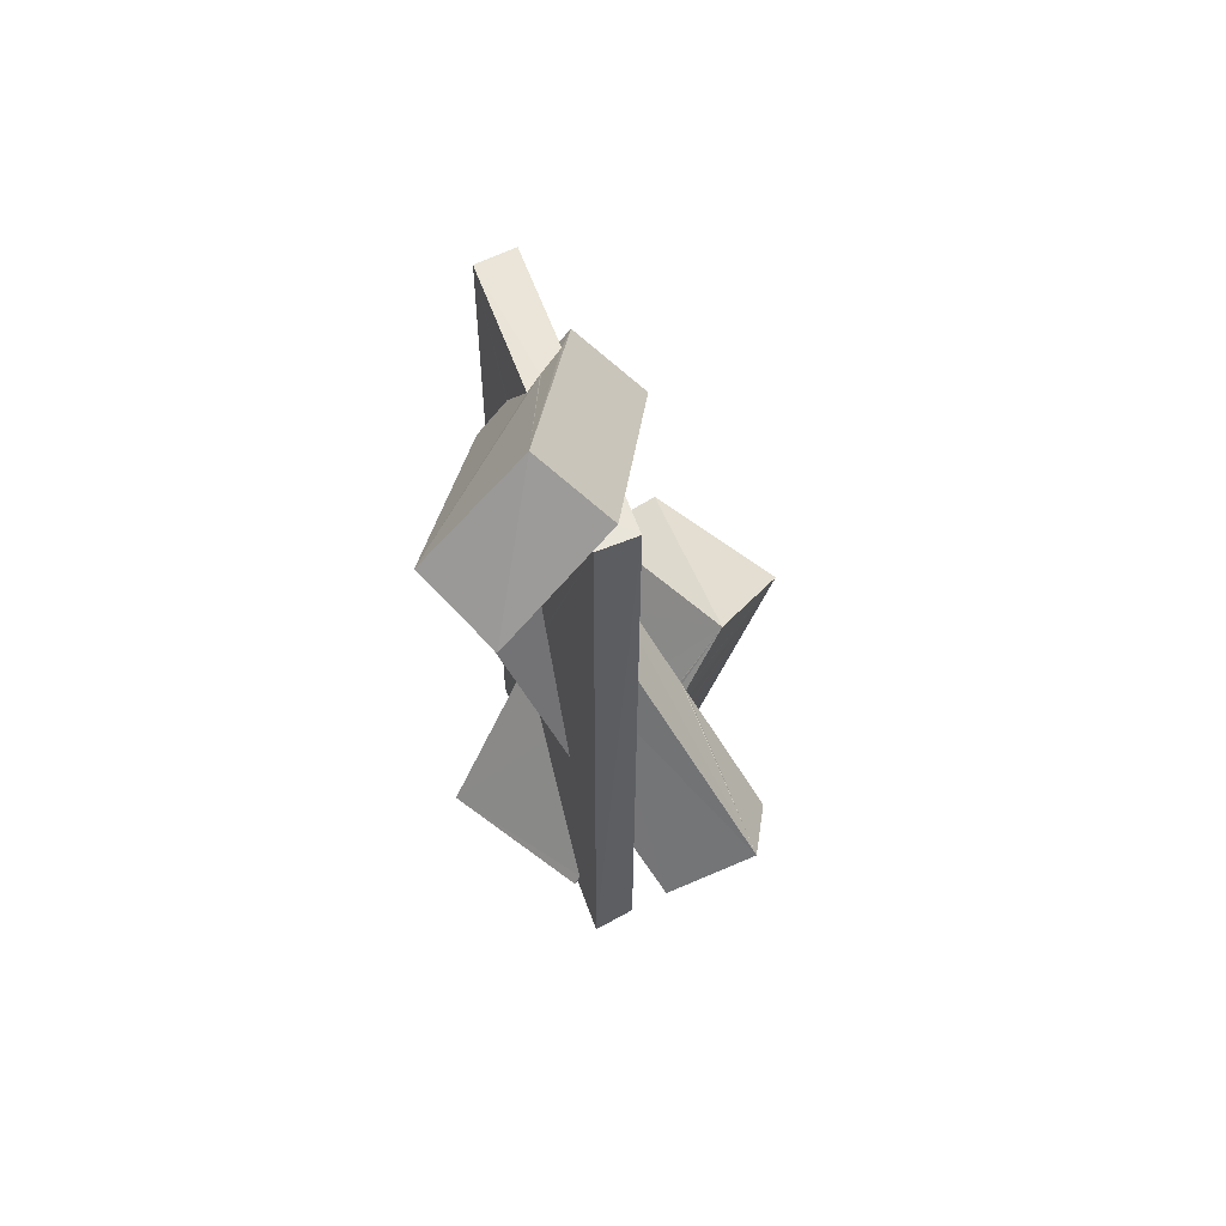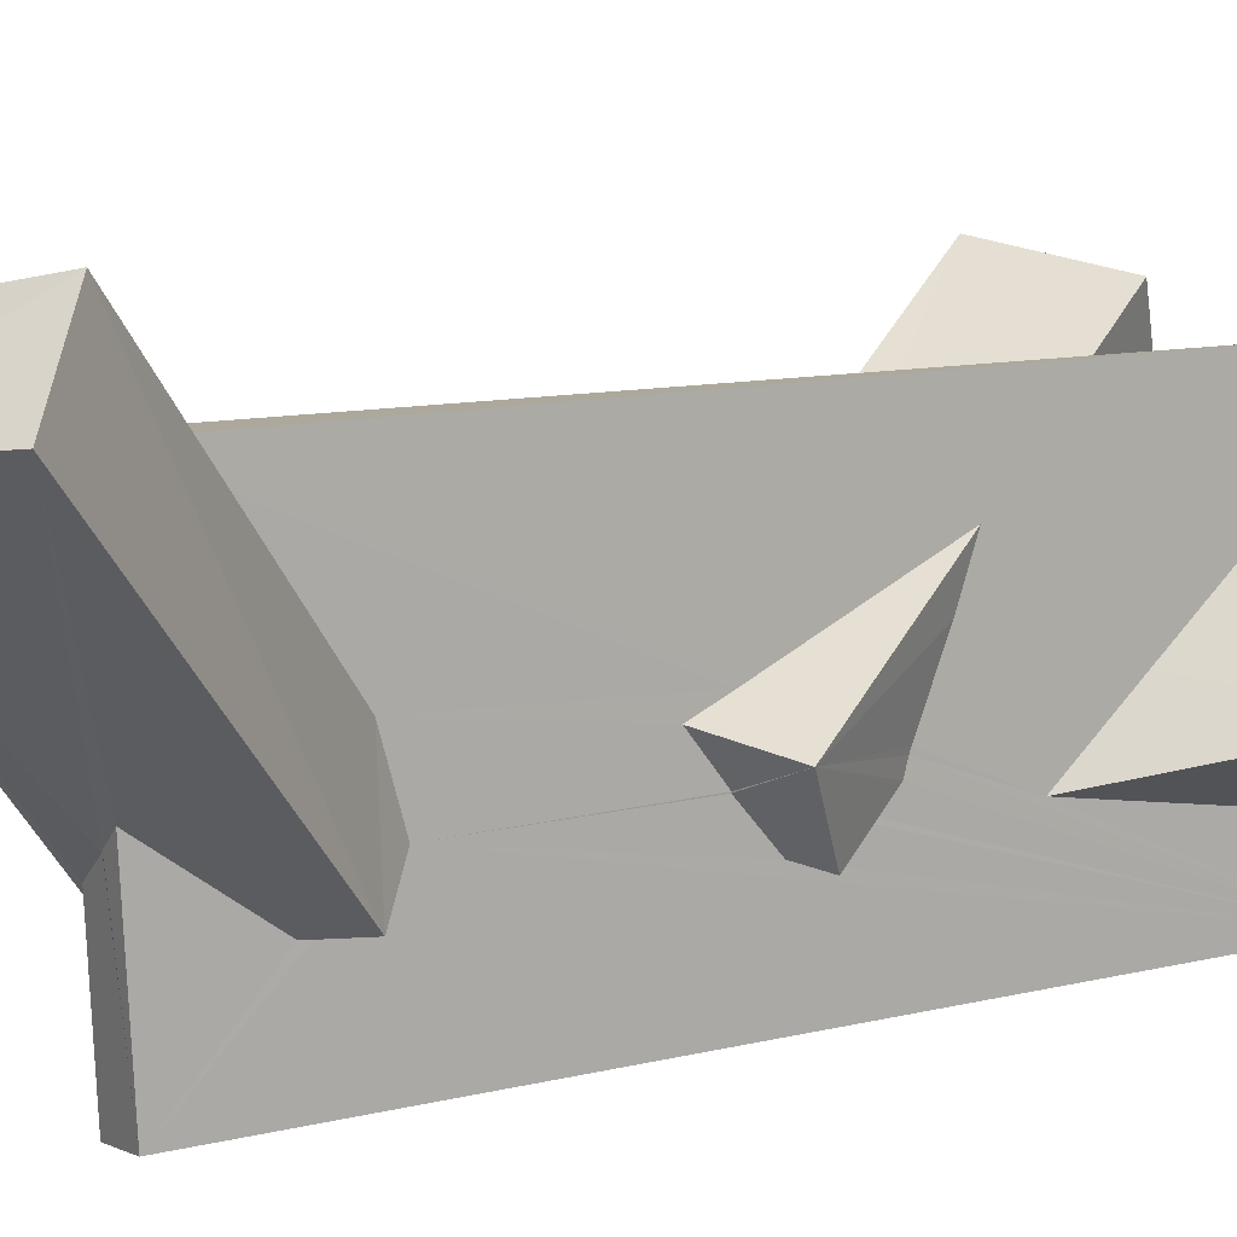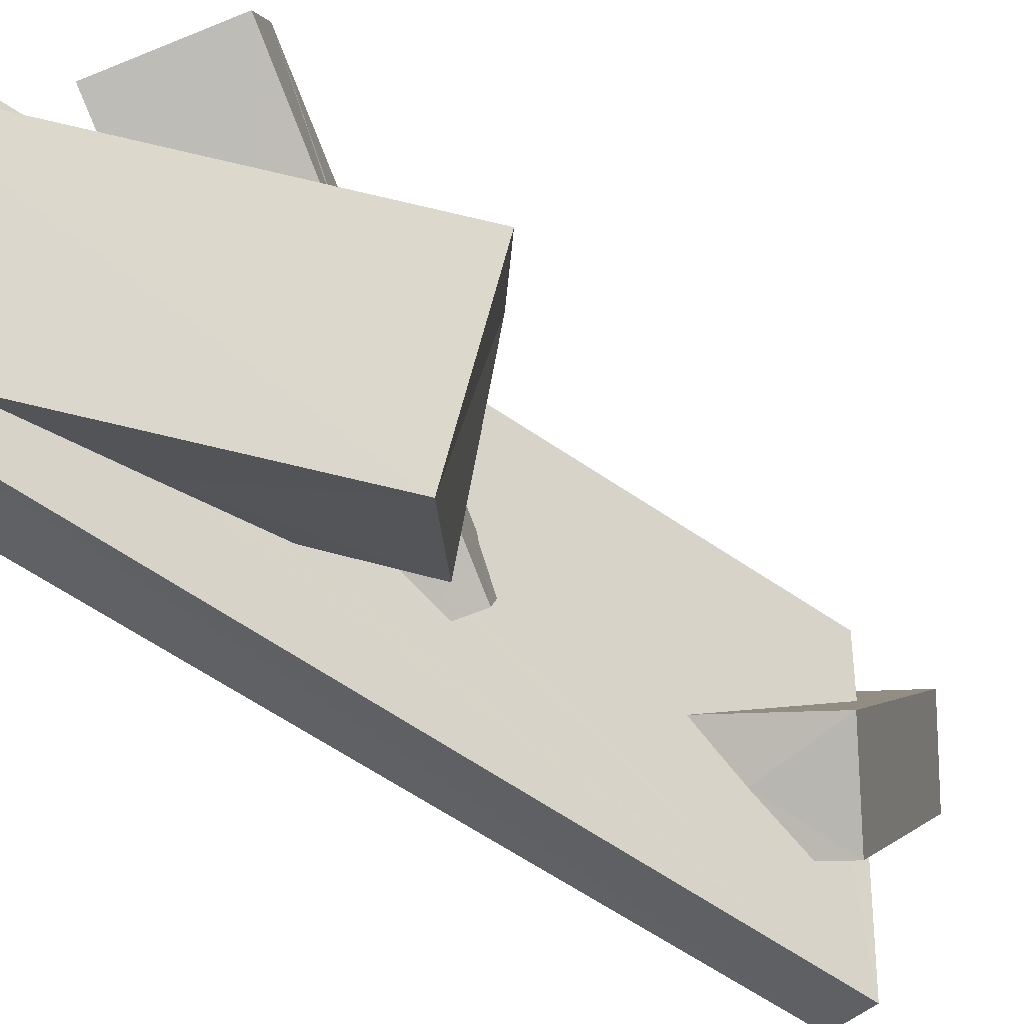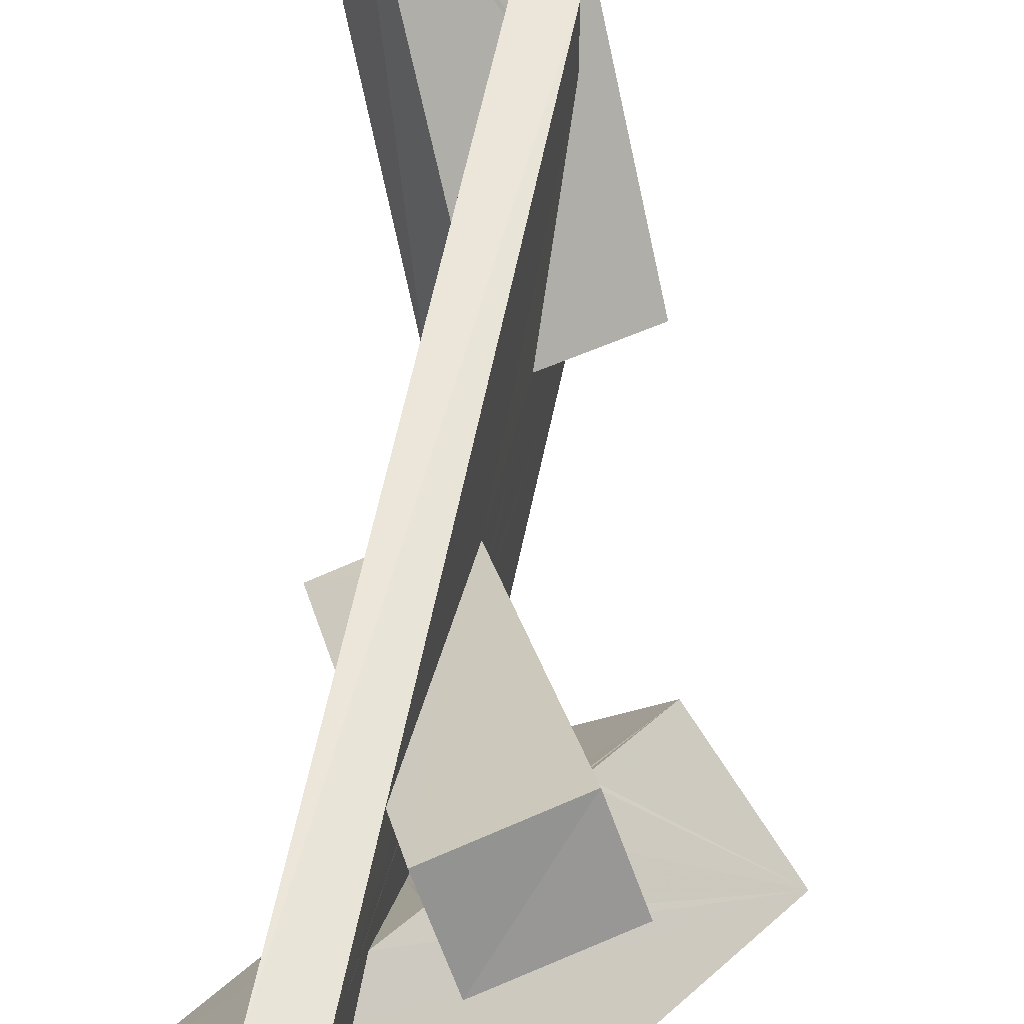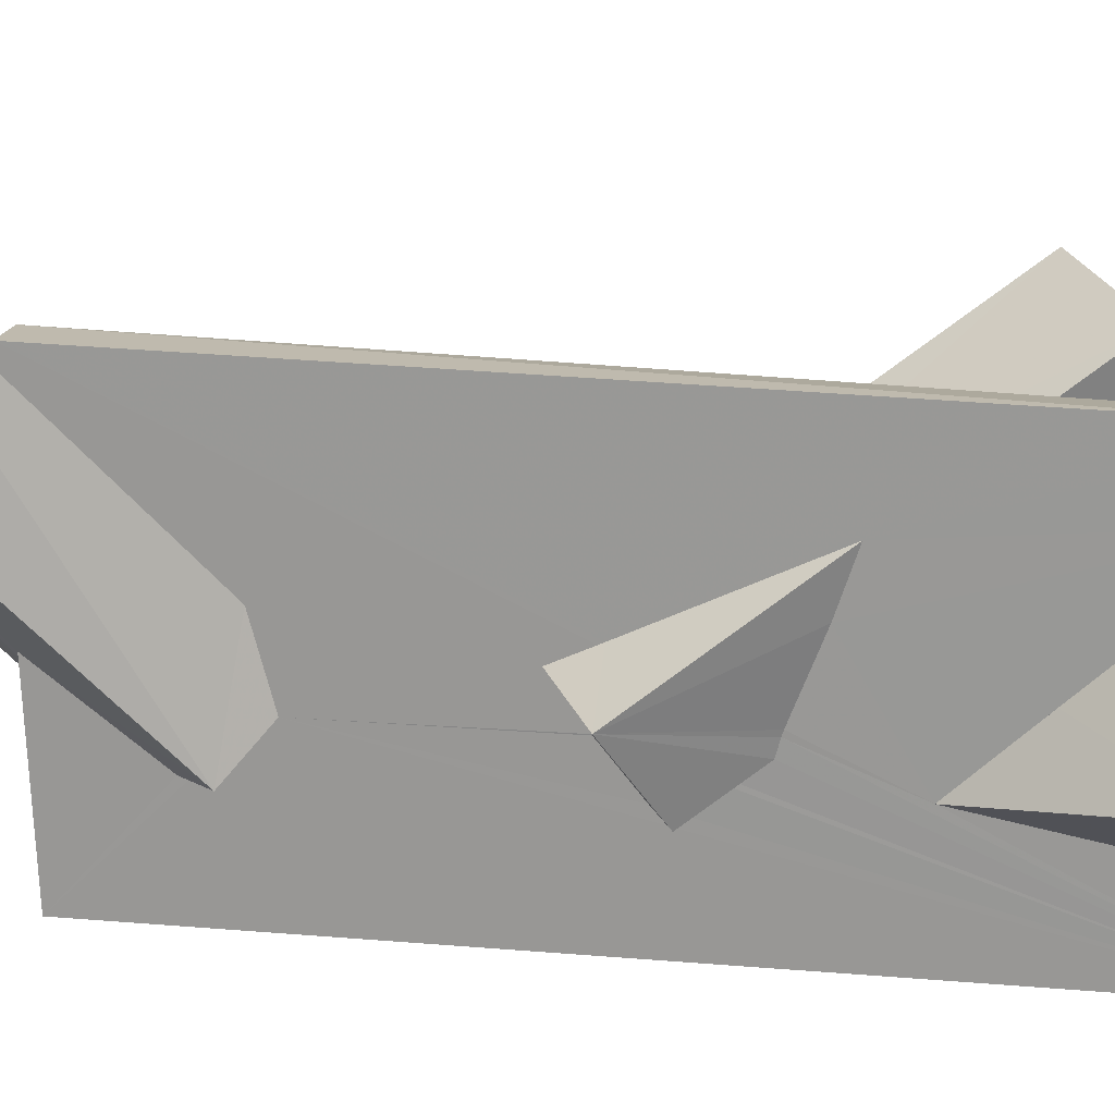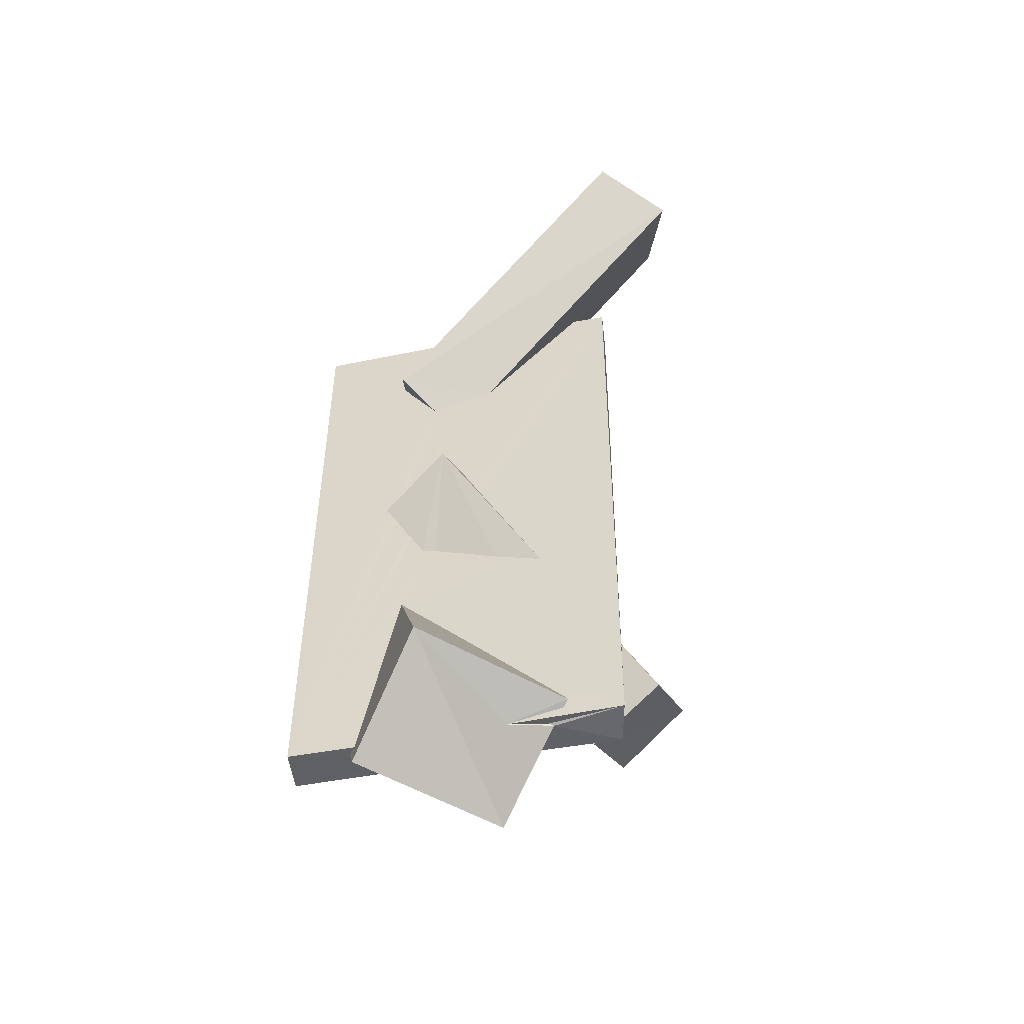
<metadata>
{"format":"obj","ext":"obj","renderer":"f3d","projection":"perspective","resolution":1024,"background":"white","views":[{"elev":56.7,"azim":-18.7,"up":"+Y"},{"elev":12.7,"azim":-118.6,"up":"+Z"},{"elev":-50.9,"azim":51.3,"up":"+Z"},{"elev":57.1,"azim":11.2,"up":"+Z"},{"elev":19.5,"azim":-79.4,"up":"+Z"},{"elev":-53.9,"azim":-79.1,"up":"+Y"}]}
</metadata>
<code>
o 703_Cube.2824
v -0.3715 -5.78 -2.566
v -0.3498 3.565 -0.5225
v -0.3493 4.181 -0.9518
v -0.347 5.88 -2.688
v -0.3474 4.533 -1.165
v -0.3564 0.6862 -0.471
v -0.3483 3.852 0.5339
v -0.3547 0.6895 -0.4857
v -0.3587 -0.4205 -0.8402
v -0.3565 0.1761 -1.109
v -0.8754 4.039 -1.065
v 0.3762 -5.664 -2.639
v -0.3434 5.998 -0.06341
v -0.3586 -0.9987 -0.3743
v -0.3594 -0.9434 -0.5869
v -0.3571 -0.5004 -0.8017
v -0.3413 6.087 2.873
v -0.3425 6.08 2.292
v -0.3551 0.6467 0.3768
v -0.3548 1.142 0.141
v -2.121 6.816 4.426
v 0.3708 5.911 -2.788
v 0.1874 -5.68 -1.217
v -2.844 7.522 3.348
v -0.06789 6.005 -0.316
v -0.3606 -2.37 -0.9031
v -0.3596 -1.023 -0.2992
v -0.3547 0.5763 0.4106
v 0.3605 6.103 2.821
v -0.215 6.077 2.185
v 0.3741 -2.732 -1.481
v 0.3753 -4.806 -1.834
v 0.3685 6.002 -0.6822
v -0.04454 5.997 -0.3374
v 0.3762 -5.655 -1.011
v -0.2075 -5.753 -1.603
v -0.3639 -5.53 -1.447
v -0.354 -1.416 0.7272
v -0.3481 -5.295 1.862
v -0.3496 -1.67 1.501
v -0.3439 -5.672 2.771
v 0.227 6.077 1.792
v -0.363 8.171 3.949
v -1.213 8.935 3.087
v 0.3742 -1.152 -1.203
v 2.608 -1.24 -2.76
v 0.3677 5.738 -0.8862
v 1.024 -6.557 0.606
v -0.588 -6.342 -1.439
v -0.3652 -5.774 -1.49
v -1.995 -5.057 -0.2143
v -0.3492 -5.37 1.86
v -0.3574 -3.405 0.07991
v 0.3747 -5.652 2.627
v 0.3624 6.078 1.665
v 0.3733 -2.643 0.9345
v 0.3734 -4.091 1.571
v 0.3726 -2.679 0.2155
v 0.3731 -2.52 0.5473
v 0.3735 0.9243 -0.6263
v 0.373 0.8263 -0.7852
v 0.3729 0.6551 -0.9833
v 0.3737 -1.224 -0.08504
v 1.123 0.0817 -1.528
v 0.7173 5.549 -1.342
v 0.3687 5.219 -1.29
v -0.4481 -5.462 1.911
v -0.3491 -5.525 1.829
v -0.1442 -5.689 1.635
v 0.374 -5.637 1.271
v 0.3724 -2.934 1.789
v 0.3705 -3.211 2.631
v 0.3701 0.932 0.5712
v 0.3703 3.611 -0.2543
v 0.3699 0.9539 0.5863
v 0.3701 -0.5944 1.336
v 1.621 4.715 -0.4983
v 0.3738 -2.779 1.282
v 0.7715 -3.456 1.39
v 0.6754 -3.161 1.015
v 2.591 -0.47 0.624
v 1.845 -1.569 0.821
v 1.875 -1.637 0.925
v 1.365 -2.2 0.8964
v 0.3726 1.037 -0.4865
v 4.101 -1.57 -0.693
v 0.3684 4.38 -0.7892
v -0.3539 -5.735 0.9201
v -0.1817 -5.663 1.551
v 0.3738 -4.757 1.444
v 0.3722 -2.764 1.295
v 0.3716 1.21 -0.2404
v 0.8636 -3.56 1.306
v 1.899 -1.691 0.9023
v 1.524 -2.376 1.057
v 0.7666 -4.062 3.243
v 2.254 -3.113 3.5
v 1.347 -4.622 2.05
v 0.7044 0.8723 -0.919
v 2.844 -3.7 2.351
v -1.362 0.5124 -0.05747
v -0.7476 -0.1035 -1.186
f 1 2 3
f 10 8 2
f 2 1 10
f 1 9 10
f 6 7 2 8
f 19 17 7 20
f 7 6 20
f 17 18 7
f 1 15 16
f 9 1 16
f 1 14 15
f 4 1 3 5
f 5 13 4
f 28 17 19
f 14 1 26 27
f 40 38 39 41
f 41 17 40
f 17 28 40
f 38 27 26 39
f 52 68 41
f 26 53 39
f 39 52 41
f 1 37 26
f 68 88 41
f 1 50 37
f 12 1 4 22
f 74 92 85 22
f 74 73 92
f 54 57 78 91
f 22 85 60
f 91 71 54
f 57 56 78
f 87 74 22
f 22 47 66
f 22 33 47
f 22 66 87
f 29 72 76
f 76 75 29
f 73 55 29 75
f 29 54 72
f 73 74 55
f 54 71 72
f 58 45 62 63
f 63 59 58
f 45 22 62
f 22 61 62
f 22 60 61
f 56 57 58 59
f 12 22 31 32
f 54 90 57
f 22 45 31
f 32 35 12
f 54 70 90
f 41 54 29 17
f 41 89 69
f 69 70 54 41
f 23 1 12 35
f 50 1 36
f 1 23 36
f 41 88 89
f 33 22 4 34
f 29 55 42 30
f 4 13 25
f 30 18 17 29
f 34 4 25
f 64 46 31 45
f 31 46 32
f 49 51 37 50
f 50 36 49
f 51 26 37
f 46 86 48 32
f 48 49 23 35
f 48 35 32
f 49 36 23
f 86 57 90 48
f 39 67 52
f 52 67 68
f 90 70 48
f 70 69 48
f 86 95 93
f 86 94 95
f 93 57 86
f 86 81 83 94
f 93 79 57
f 81 45 58 80
f 84 82 81
f 82 83 81
f 81 80 84
f 58 57 79 80
f 81 64 45
f 51 67 39 53
f 51 53 26
f 88 68 67 51
f 69 89 88 48
f 51 49 48 88
f 81 86 46 64
f 24 44 25 13
f 11 24 13 5
f 44 65 33
f 34 25 44 33
f 65 47 33
f 65 66 47
f 44 43 77 65
f 21 18 30 43
f 21 7 18
f 30 42 55 43
f 55 77 43
f 55 74 77
f 7 21 11 2
f 11 21 24
f 11 3 2
f 11 5 3
f 87 65 77 74
f 66 65 87
f 21 43 44 24
f 101 40 28 19
f 19 20 101
f 96 97 76 72
f 76 97 75
f 101 14 27 38
f 101 102 15 14
f 101 38 40
f 79 98 91 78
f 78 56 80 79
f 79 93 98
f 56 59 80
f 98 96 72 71
f 71 91 98
f 102 16 15
f 102 10 9 16
f 84 80 59 63
f 62 99 82 63
f 82 84 63
f 94 100 95
f 100 98 93 95
f 97 83 82 99
f 97 100 94 83
f 99 73 75 97
f 99 92 73
f 97 96 98 100
f 102 101 8 10
f 8 101 6
f 101 20 6
f 99 62 61
f 99 61 60 85
f 85 92 99

</code>
